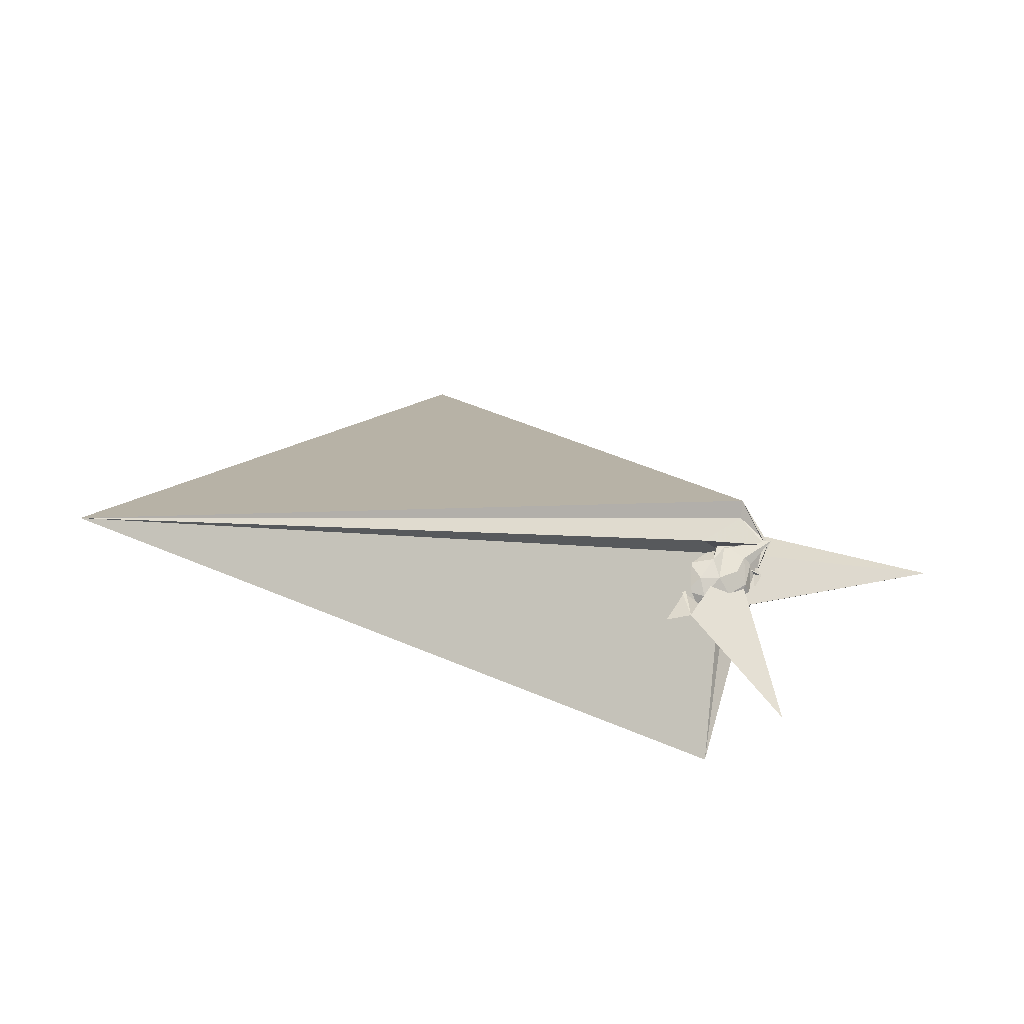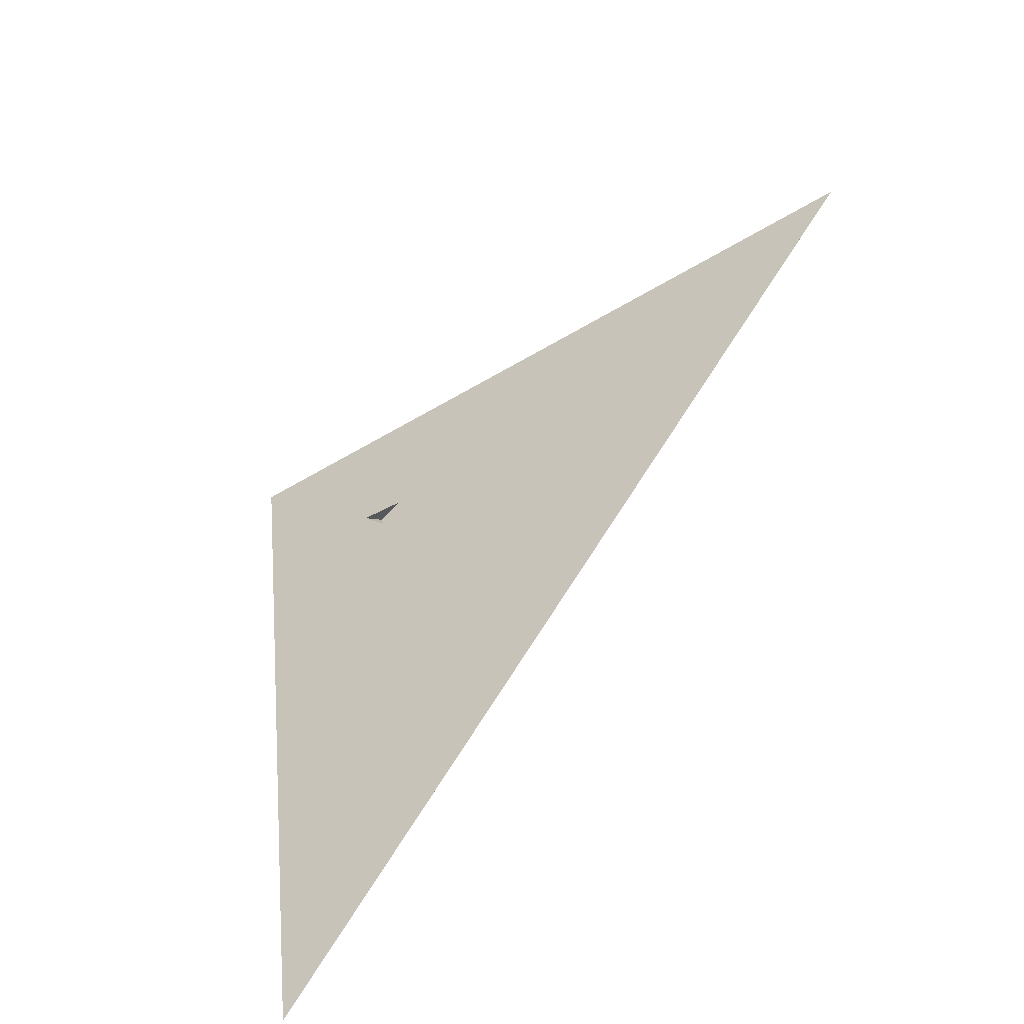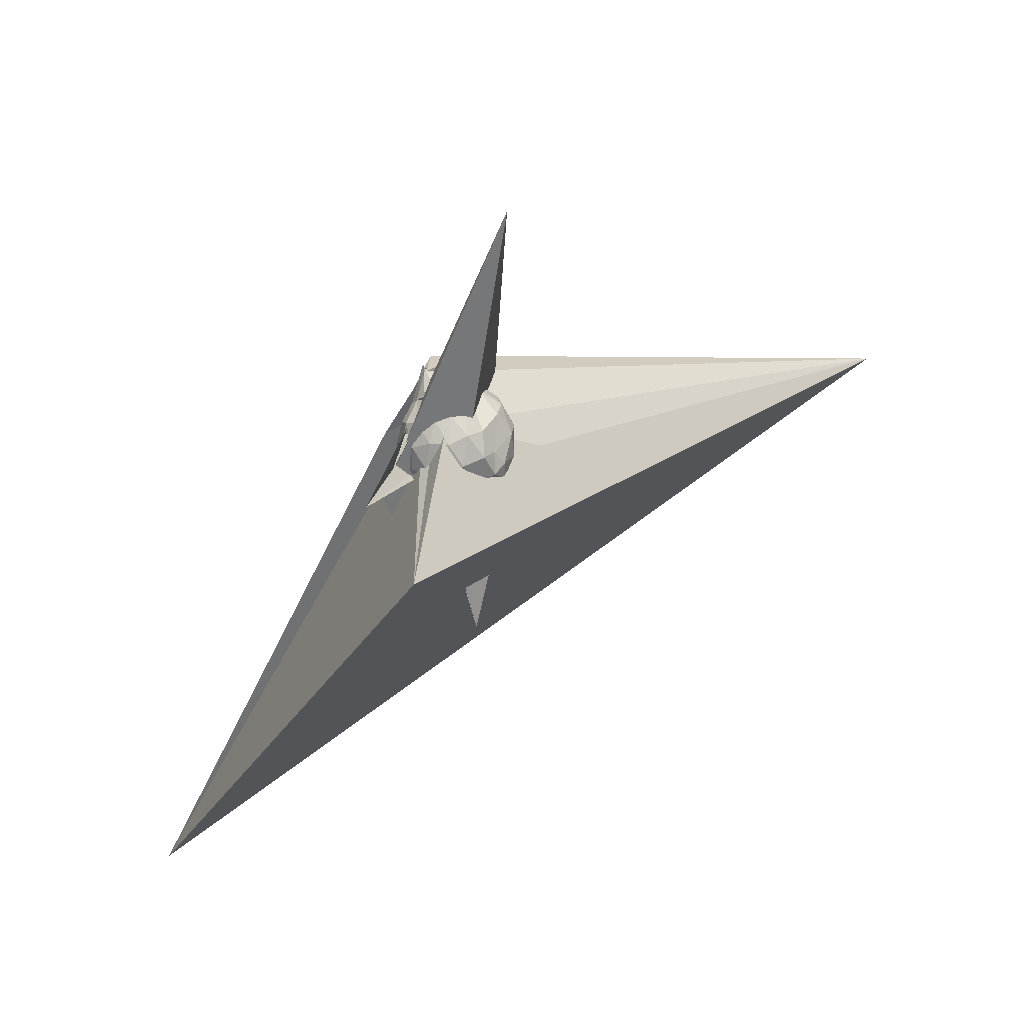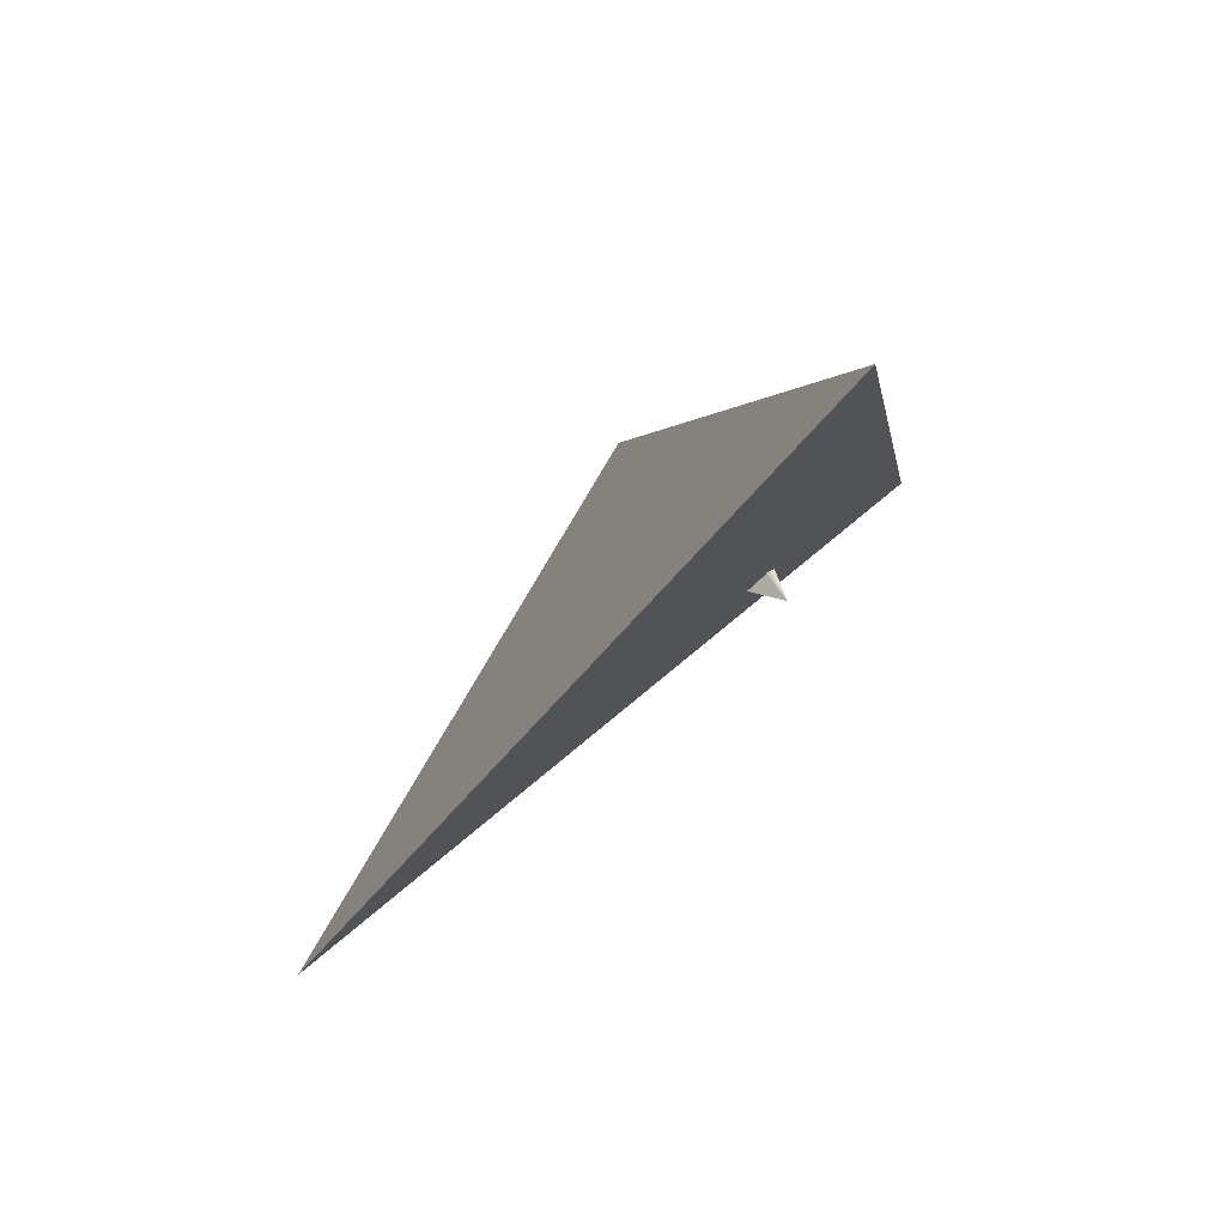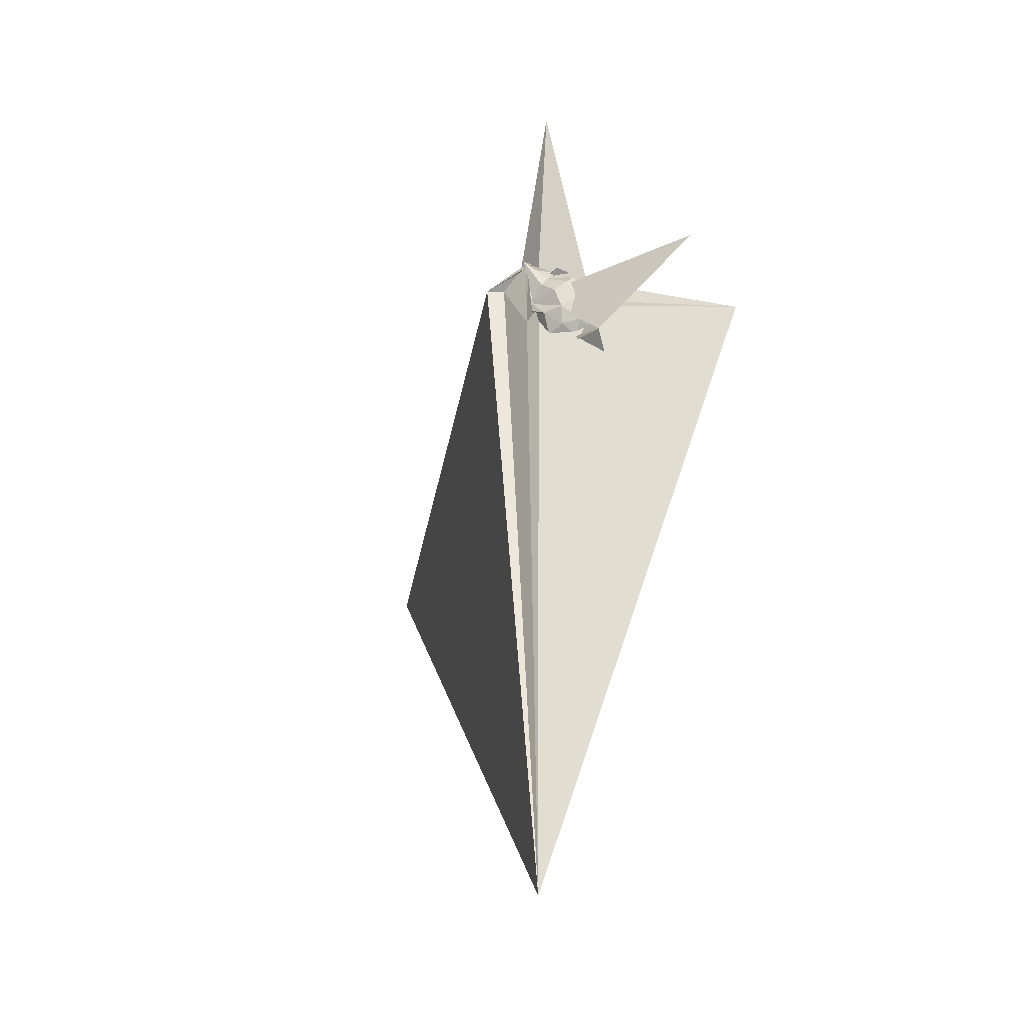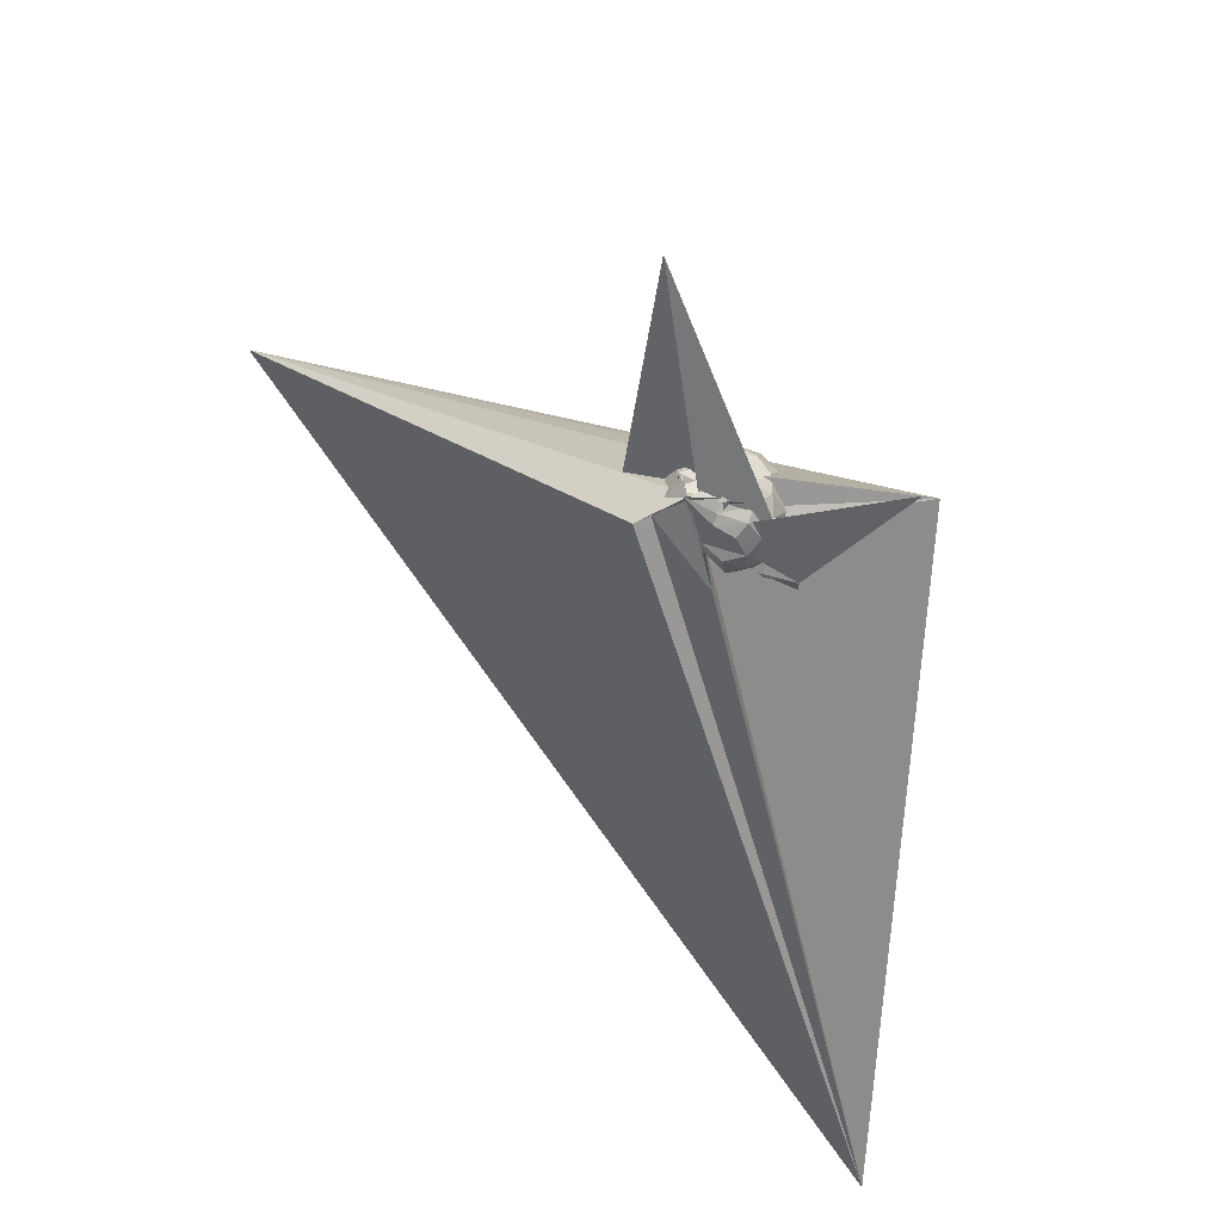
<metadata>
{"format":"obj","ext":"obj","renderer":"f3d","projection":"perspective","resolution":1024,"background":"white","views":[{"elev":-17.0,"azim":78.3,"up":"+Z"},{"elev":-73.6,"azim":-99.5,"up":"+Y"},{"elev":46.4,"azim":-177.2,"up":"+Y"},{"elev":-66.7,"azim":85.3,"up":"+Y"},{"elev":-14.4,"azim":107.9,"up":"+Y"},{"elev":52.7,"azim":76.6,"up":"+Y"}]}
</metadata>
<code>
v 0.4534 -0.1197 1.709
v 0.1171 -0.414 0.6615
v 0.4893 -0.2431 1.807
v 0.3132 0.03469 1.645
v 0.2447 0.06696 1.515
v 0.05437 0.1771 1.121
v 0.3308 -0.5182 -1.036
v 0.4171 -0.2264 1.723
v 0.4033 -0.4503 1.762
v 0.3818 0.367 1.879
v 0.2087 0.02753 2.287
v 0.05664 0.1437 2.051
v 0.004355 -0.006297 2.428
v -0.3949 -0.3457 2.027
v -0.3605 -0.6515 1.894
v -0.1989 -0.7107 1.898
v 0.05967 -0.7938 1.819
v 0.3624 -0.6843 1.677
v 0.4014 -0.5322 1.738
v 0.4224 -0.4401 1.775
v 0.4183 -0.3358 1.877
v 0.5208 -0.2804 1.807
v 0.06578 -0.1911 2.199
v -0.002249 -0.3251 1.961
v -1.131 -0.5883 1.553
v -5.903 -2.907 5.987
v 4.475 -8.707 0.4905
v 0.9301 -0.6407 1.732
v 0.3815 0.3732 1.887
v 0.1948 0.4468 1.911
v -0.3239 0.1469 1.856
v -0.5444 -0.08949 1.943
v -0.6833 -0.3707 1.857
v -0.633 -0.6642 1.761
v -0.4032 -0.9162 1.706
v -0.1521 -1.008 1.618
v 0.1947 -1.005 1.55
v 0.4233 -0.9359 1.522
v 0.3665 -0.8154 1.606
v 0.4109 -0.5029 1.744
v 0.5306 -0.1334 1.475
v 0.528 -0.3022 1.798
v 0.5102 -0.08957 1.817
v 0.3871 0.3909 1.901
v 0.3873 0.3959 1.833
v 0.3584 0.07988 2.494
v 0.2808 0.07532 2.272
v 0.3688 0.3453 1.922
v 0.04264 0.3809 1.874
v -0.3113 0.2329 1.701
v -0.6166 0.02989 1.662
v -0.7873 -0.2677 1.587
v -0.7344 -0.6317 1.607
v -0.5384 -0.8768 1.573
v -0.3065 -1.033 1.405
v 0.3099 -1.039 1.691
v 0.9235 0.3513 -0.5727
v 0.8916 -0.8232 0.7321
v 0.1382 -2.598 0.4715
v 0.3948 -0.4736 1.751
v 0.4789 -0.3464 1.803
v 0.5238 -0.3255 1.844
v 0.5228 -0.1821 1.78
v 0.4131 0.4413 1.941
v 0.3878 0.3455 1.938
v 0.3981 0.4037 1.909
v 0.3942 0.3444 1.9
v 0.07938 0.3104 1.951
v -0.1924 0.241 1.59
v -0.5772 0.1099 1.392
v -0.7675 -0.1678 1.326
v -0.8026 -0.4738 1.24
v -0.6628 -0.7823 1.194
v -0.3863 -1.026 1.2
v -0.04035 -1.126 1.263
v 0.5726 -0.8073 1.781
v 0.471 -0.1049 1.728
v -0.681 3.016 1.936
v -0.361 -2.296 2.729
v 0.6331 -0.7501 1.508
v 0.6909 -0.444 1.56
v 0.5339 -0.2446 1.773
v 0.5443 0.02179 1.642
v 0.4737 0.1279 1.578
v 0.3662 0.2427 1.508
v 0.1991 0.3052 1.517
v 0.0503 0.3302 1.517
v -0.168 0.2859 1.269
v -0.4098 0.09853 1.087
v -0.5594 -0.1707 0.9864
v -0.6931 -0.3656 0.9734
v -0.6936 -0.5919 0.9311
v -0.476 -0.8924 0.8803
v -0.2295 -1.09 0.9618
v 0.1262 -1.187 1.111
v -0.331 -3.001 0.4571
v 0.3246 -0.8686 1.318
v 0.4458 -0.9339 1.475
v 0.5957 -0.8065 1.39
v 0.6924 -0.6256 1.297
v 0.7268 -0.3785 1.303
v 0.6619 -0.1135 1.419
v 0.4973 -0.1006 1.802
v 0.3652 -0.09317 1.659
v 0.164 0.02346 1.509
v 0.2334 -0.08633 1.55
v 0.4622 0.2789 1.44
v 0.181 0.2633 1.617
v -0.3737 -0.03465 1.132
v -0.6332 -0.2061 1.261
v -0.3869 -0.1252 1.927
v -0.2398 -0.3912 2.017
v -0.01109 -0.5496 1.957
v 0.3281 -0.5473 1.728
v 0.4353 -0.4544 1.739
v 0.5147 -0.364 1.754
v 0.5028 -0.2557 1.803
v 0.7021 -0.04889 0.4714
v 0.3401 0.01756 1.638
v 0.4439 0.1872 1.278
v 0.2928 0.1417 1.762
v 0.0566 0.4303 1.92
v -0.006239 -0.09601 1.922
v 0.0007467 -0.2317 1.832
v 0.2434 -0.3109 1.848
v 0.4218 -0.3462 1.902
v 0.5149 -0.3417 1.763
v 0.5059 -0.1078 1.772
v 0.421 -0.07673 1.69
v 0.1422 0.3063 1.914
v 0.1888 -0.2344 1.853
v 0.4963 -0.2643 1.822
v 0.5949 0.01347 1.264
v 0.4435 0.1223 1.161
v 0.2107 0.2232 1.142
v 0.004248 0.2638 1.167
v -0.2221 0.1319 0.9575
v -0.4429 -0.1264 0.8306
v -0.5773 -0.4119 0.8187
v -0.3734 -0.6838 0.859
v -0.1743 -0.8849 0.7823
v 0.09919 -1.133 0.876
v -0.8979 -0.7897 2.152
v 0.3845 -0.9197 1.014
v 0.5873 -0.7957 1.133
v 0.662 -0.5701 1.058
v 0.6476 -0.2307 1.109
v 0.4918 -0.1169 0.9499
v 0.2612 0.02257 0.8999
v 0.01784 0.05928 0.8493
v -0.1812 -0.1715 0.6989
v -0.3372 -0.4687 0.6974
v -0.1905 -0.6485 0.7831
v -0.2403 -1.157 0.9354
v 0.2396 -0.8677 0.8391
v 0.4761 -0.7077 0.9111
v 0.5038 -0.428 0.8577
v 0.3069 -0.2739 0.7382
v 0.0799 -0.2007 0.7093
v -0.08651 -0.502 0.7514
v -0.0004375 -0.6625 0.7038
v 0.3225 -0.5661 0.707
f 3 23 4
f 4 23 24
f 4 24 5
f 5 24 25
f 5 25 6
f 6 25 26
f 6 26 7
f 7 26 27
f 7 27 8
f 8 27 28
f 8 28 9
f 9 28 29
f 9 29 10
f 10 29 30
f 10 30 11
f 11 30 31
f 11 31 12
f 12 31 32
f 12 32 13
f 13 32 33
f 13 33 14
f 14 33 34
f 14 34 15
f 15 34 35
f 15 35 16
f 16 35 36
f 16 36 17
f 17 36 37
f 17 37 18
f 18 37 38
f 18 38 19
f 19 38 39
f 19 39 20
f 20 39 40
f 20 40 21
f 21 40 41
f 21 41 22
f 22 41 42
f 22 42 3
f 3 42 23
f 23 43 24
f 24 43 44
f 24 44 25
f 25 44 45
f 25 45 26
f 26 45 46
f 26 46 27
f 27 46 47
f 27 47 28
f 28 47 48
f 28 48 29
f 29 48 49
f 29 49 30
f 30 49 50
f 30 50 31
f 31 50 51
f 31 51 32
f 32 51 52
f 32 52 33
f 33 52 53
f 33 53 34
f 34 53 54
f 34 54 35
f 35 54 55
f 35 55 36
f 36 55 56
f 36 56 37
f 37 56 57
f 37 57 38
f 38 57 58
f 38 58 39
f 39 58 59
f 39 59 40
f 40 59 60
f 40 60 41
f 41 60 61
f 41 61 42
f 42 61 62
f 42 62 23
f 23 62 43
f 43 63 44
f 44 63 64
f 44 64 45
f 45 64 65
f 45 65 46
f 46 65 66
f 46 66 47
f 47 66 67
f 47 67 48
f 48 67 68
f 48 68 49
f 49 68 69
f 49 69 50
f 50 69 70
f 50 70 51
f 51 70 71
f 51 71 52
f 52 71 72
f 52 72 53
f 53 72 73
f 53 73 54
f 54 73 74
f 54 74 55
f 55 74 75
f 55 75 56
f 56 75 76
f 56 76 57
f 57 76 77
f 57 77 58
f 58 77 78
f 58 78 59
f 59 78 79
f 59 79 60
f 60 79 80
f 60 80 61
f 61 80 81
f 61 81 62
f 62 81 82
f 62 82 43
f 43 82 63
f 63 83 64
f 64 83 84
f 64 84 65
f 65 84 85
f 65 85 66
f 66 85 86
f 66 86 67
f 67 86 87
f 67 87 68
f 68 87 88
f 68 88 69
f 69 88 89
f 69 89 70
f 70 89 90
f 70 90 71
f 71 90 91
f 71 91 72
f 72 91 92
f 72 92 73
f 73 92 93
f 73 93 74
f 74 93 94
f 74 94 75
f 75 94 95
f 75 95 76
f 76 95 96
f 76 96 77
f 77 96 97
f 77 97 78
f 78 97 98
f 78 98 79
f 79 98 99
f 79 99 80
f 80 99 100
f 80 100 81
f 81 100 101
f 81 101 82
f 82 101 102
f 82 102 63
f 63 102 83
f 103 104 118
f 104 119 118
f 104 105 119
f 105 120 119
f 105 106 120
f 106 107 120
f 107 121 120
f 107 108 121
f 108 122 121
f 108 109 122
f 109 110 122
f 110 123 122
f 110 111 123
f 111 124 123
f 111 112 124
f 112 113 124
f 113 125 124
f 113 114 125
f 114 126 125
f 114 115 126
f 115 116 126
f 116 127 126
f 116 117 127
f 117 118 127
f 117 103 118
f 118 119 128
f 119 129 128
f 119 120 129
f 120 121 129
f 121 130 129
f 121 122 130
f 122 123 130
f 123 131 130
f 123 124 131
f 124 125 131
f 125 132 131
f 125 126 132
f 126 127 132
f 127 128 132
f 127 118 128
f 133 148 134
f 134 148 149
f 134 149 135
f 135 149 150
f 135 150 136
f 136 150 137
f 137 150 151
f 137 151 138
f 138 151 152
f 138 152 139
f 139 152 140
f 140 152 153
f 140 153 141
f 141 153 154
f 141 154 142
f 142 154 143
f 143 154 155
f 143 155 144
f 144 155 156
f 144 156 145
f 145 156 146
f 146 156 157
f 146 157 147
f 147 157 148
f 147 148 133
f 148 158 149
f 149 158 159
f 149 159 150
f 150 159 151
f 151 159 160
f 151 160 152
f 152 160 153
f 153 160 161
f 153 161 154
f 154 161 155
f 155 161 162
f 155 162 156
f 156 162 157
f 157 162 158
f 157 158 148
f 3 4 103
f 103 4 104
f 4 5 104
f 104 5 105
f 5 6 105
f 105 6 106
f 6 7 106
f 7 8 106
f 106 8 107
f 8 9 107
f 107 9 108
f 9 10 108
f 108 10 109
f 10 11 109
f 11 12 109
f 109 12 110
f 12 13 110
f 110 13 111
f 13 14 111
f 111 14 112
f 14 15 112
f 15 16 112
f 112 16 113
f 16 17 113
f 113 17 114
f 17 18 114
f 114 18 115
f 18 19 115
f 19 20 115
f 115 20 116
f 20 21 116
f 116 21 117
f 21 22 117
f 117 22 103
f 22 3 103
f 83 133 84
f 84 133 134
f 84 134 85
f 85 134 135
f 85 135 86
f 86 135 136
f 86 136 87
f 87 136 88
f 88 136 137
f 88 137 89
f 89 137 138
f 89 138 90
f 90 138 139
f 90 139 91
f 91 139 92
f 92 139 140
f 92 140 93
f 93 140 141
f 93 141 94
f 94 141 142
f 94 142 95
f 95 142 96
f 96 142 143
f 96 143 97
f 97 143 144
f 97 144 98
f 98 144 145
f 98 145 99
f 99 145 100
f 100 145 146
f 100 146 101
f 101 146 147
f 101 147 102
f 102 147 133
f 102 133 83
f 128 129 1
f 129 130 1
f 130 131 1
f 131 132 1
f 132 128 1
f 159 158 2
f 160 159 2
f 161 160 2
f 162 161 2
f 158 162 2

</code>
